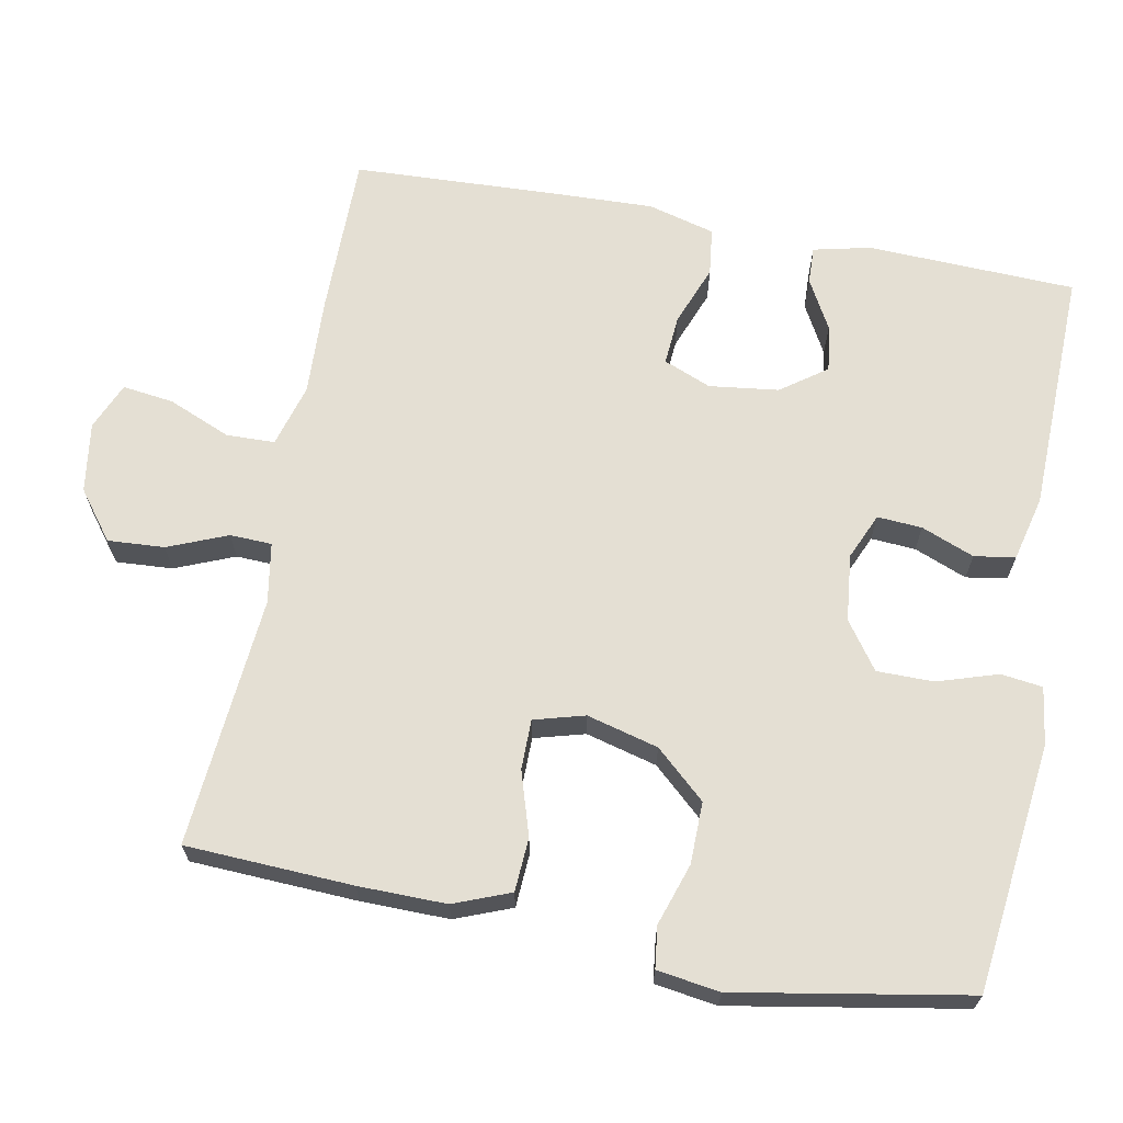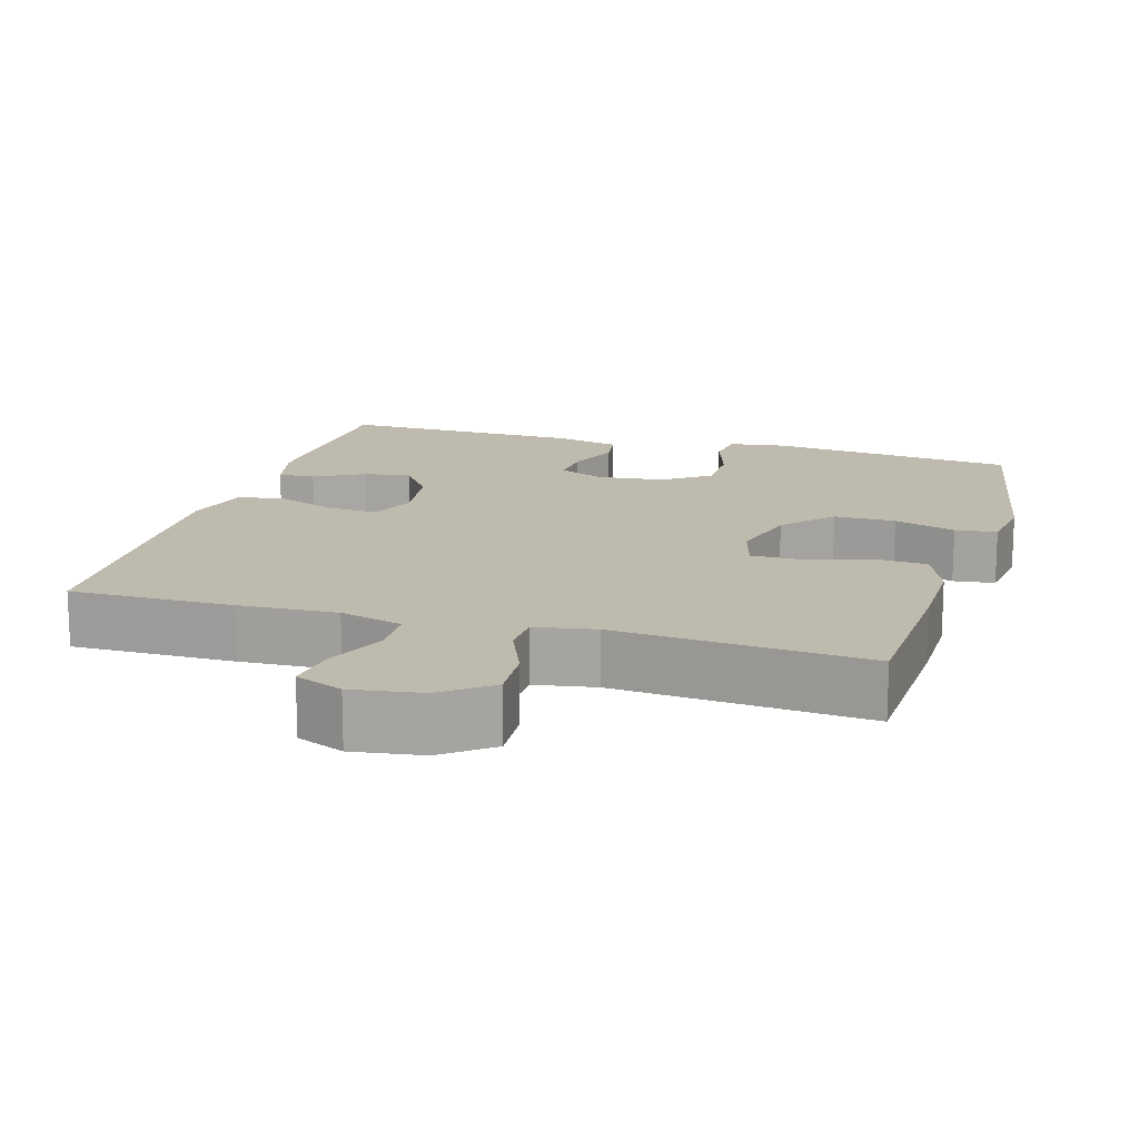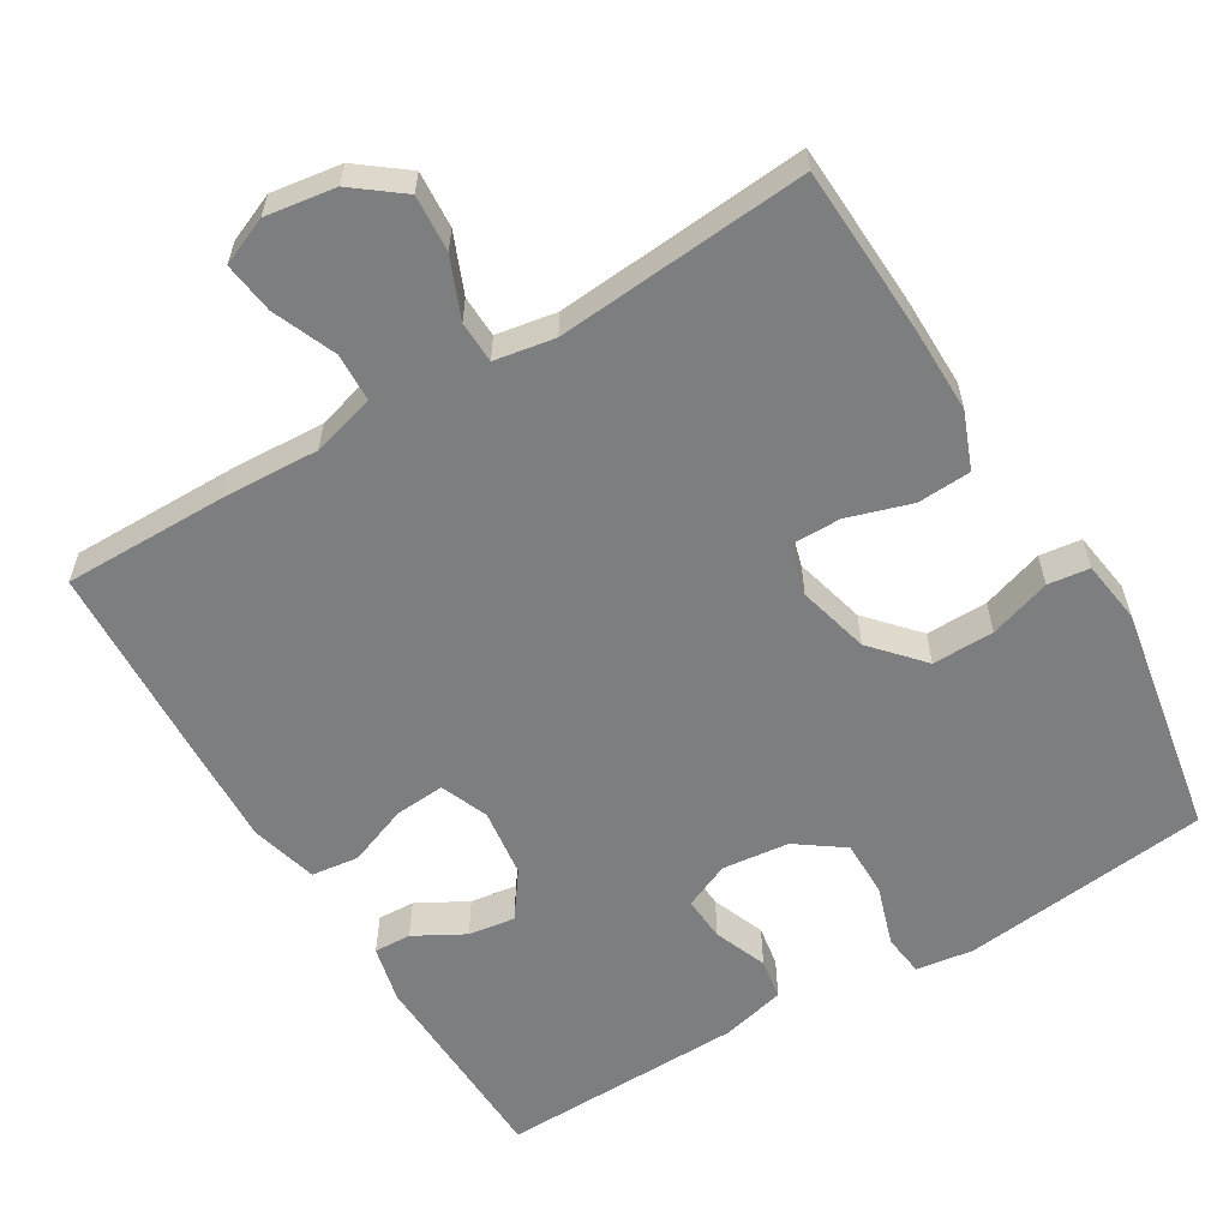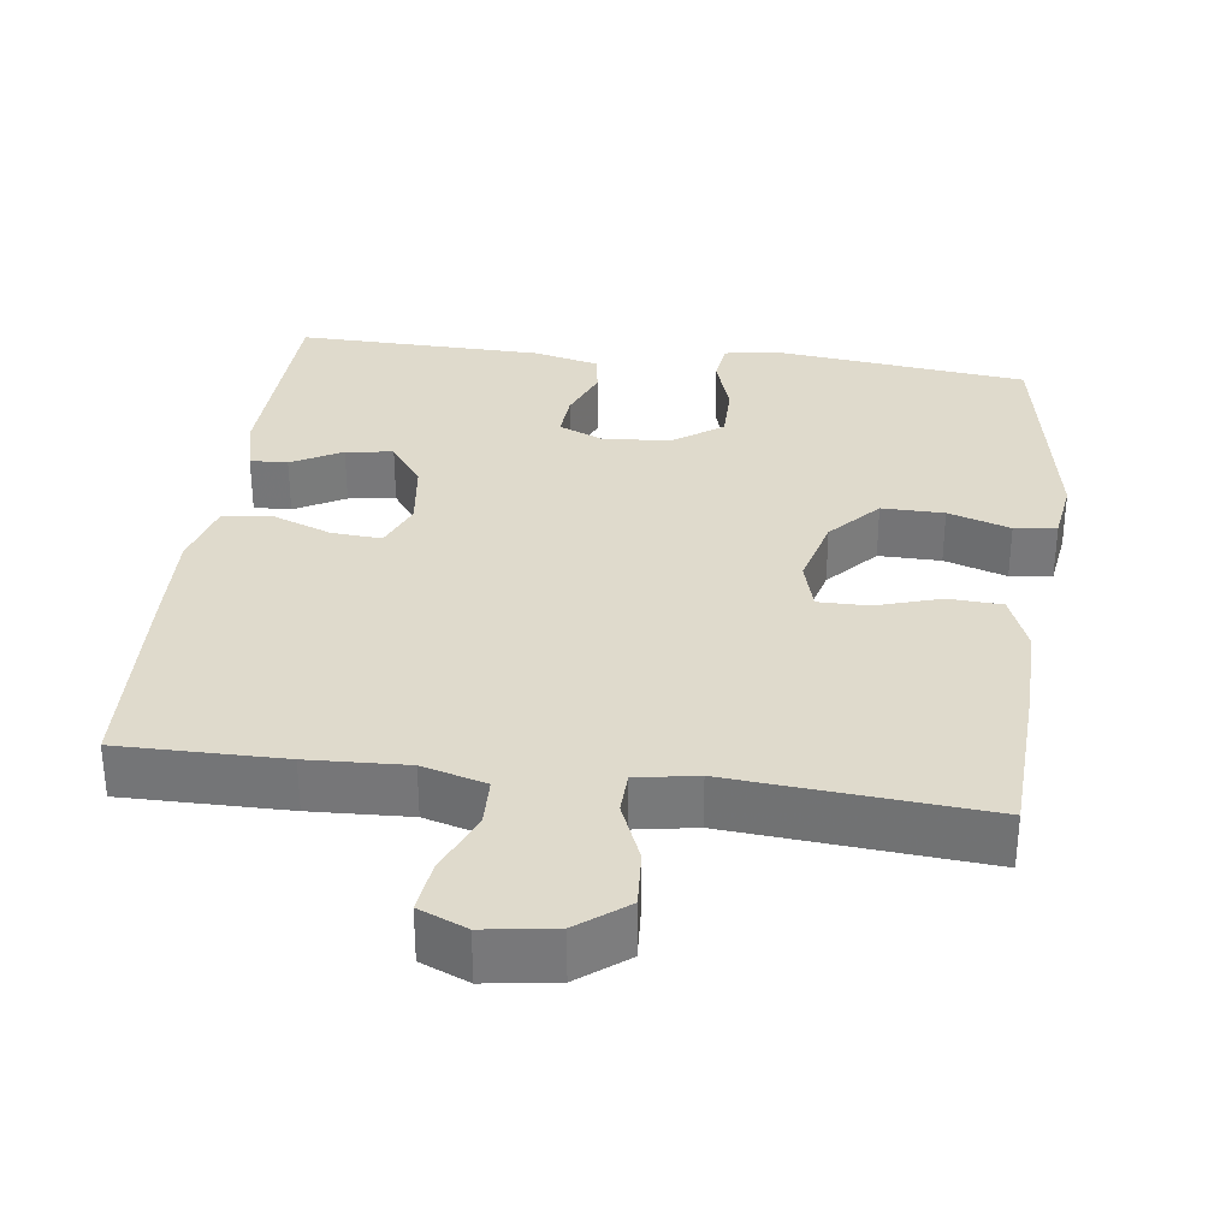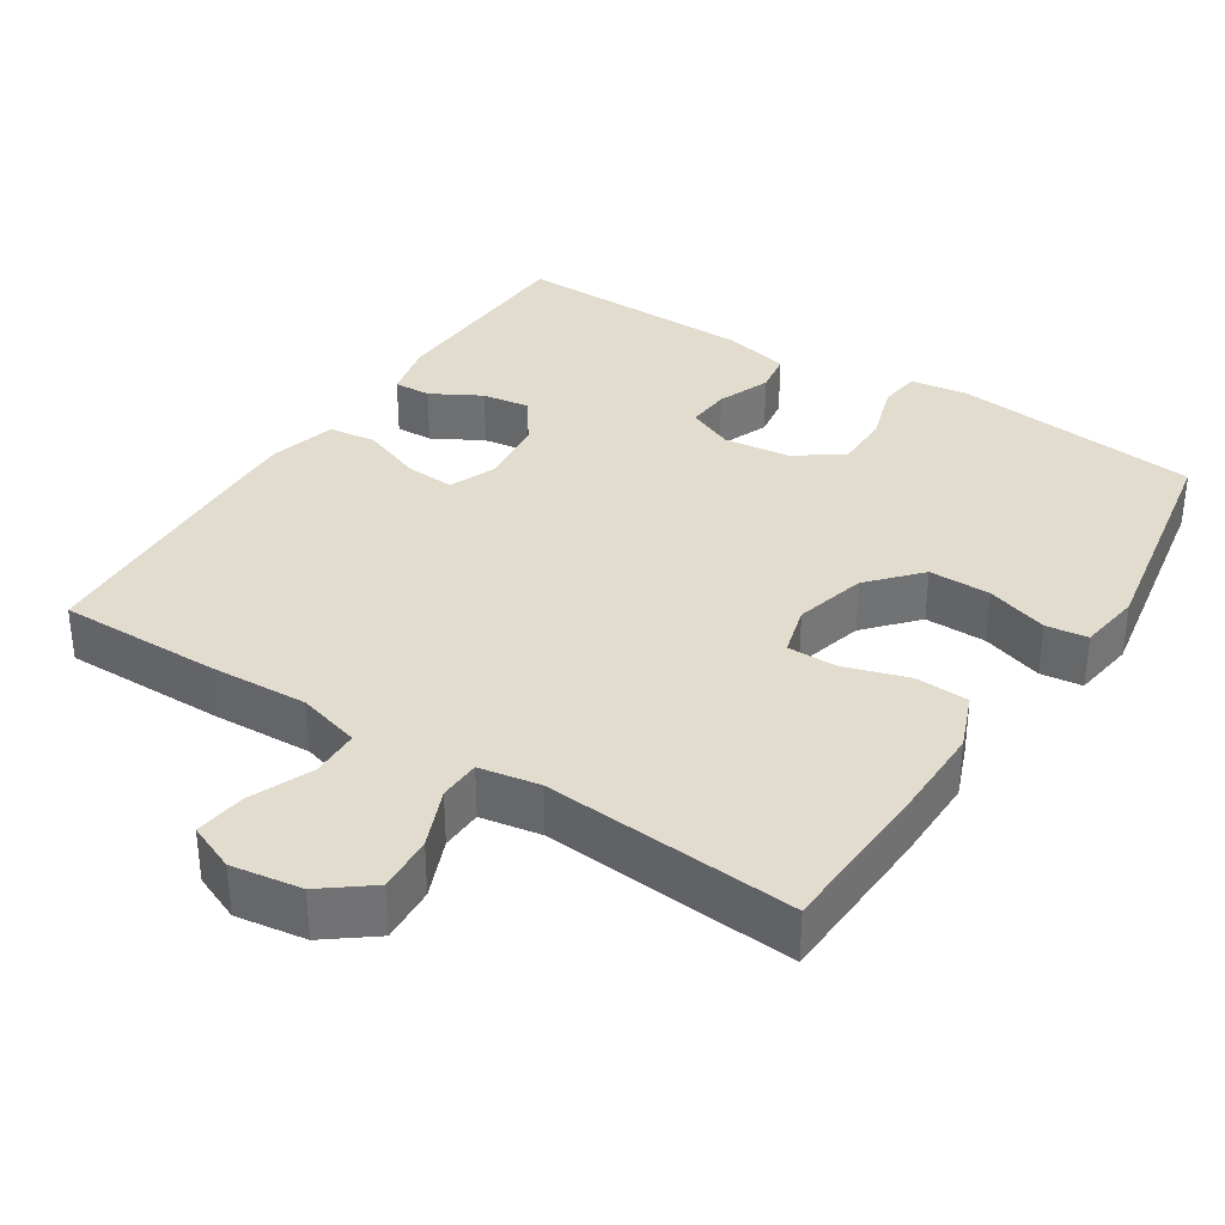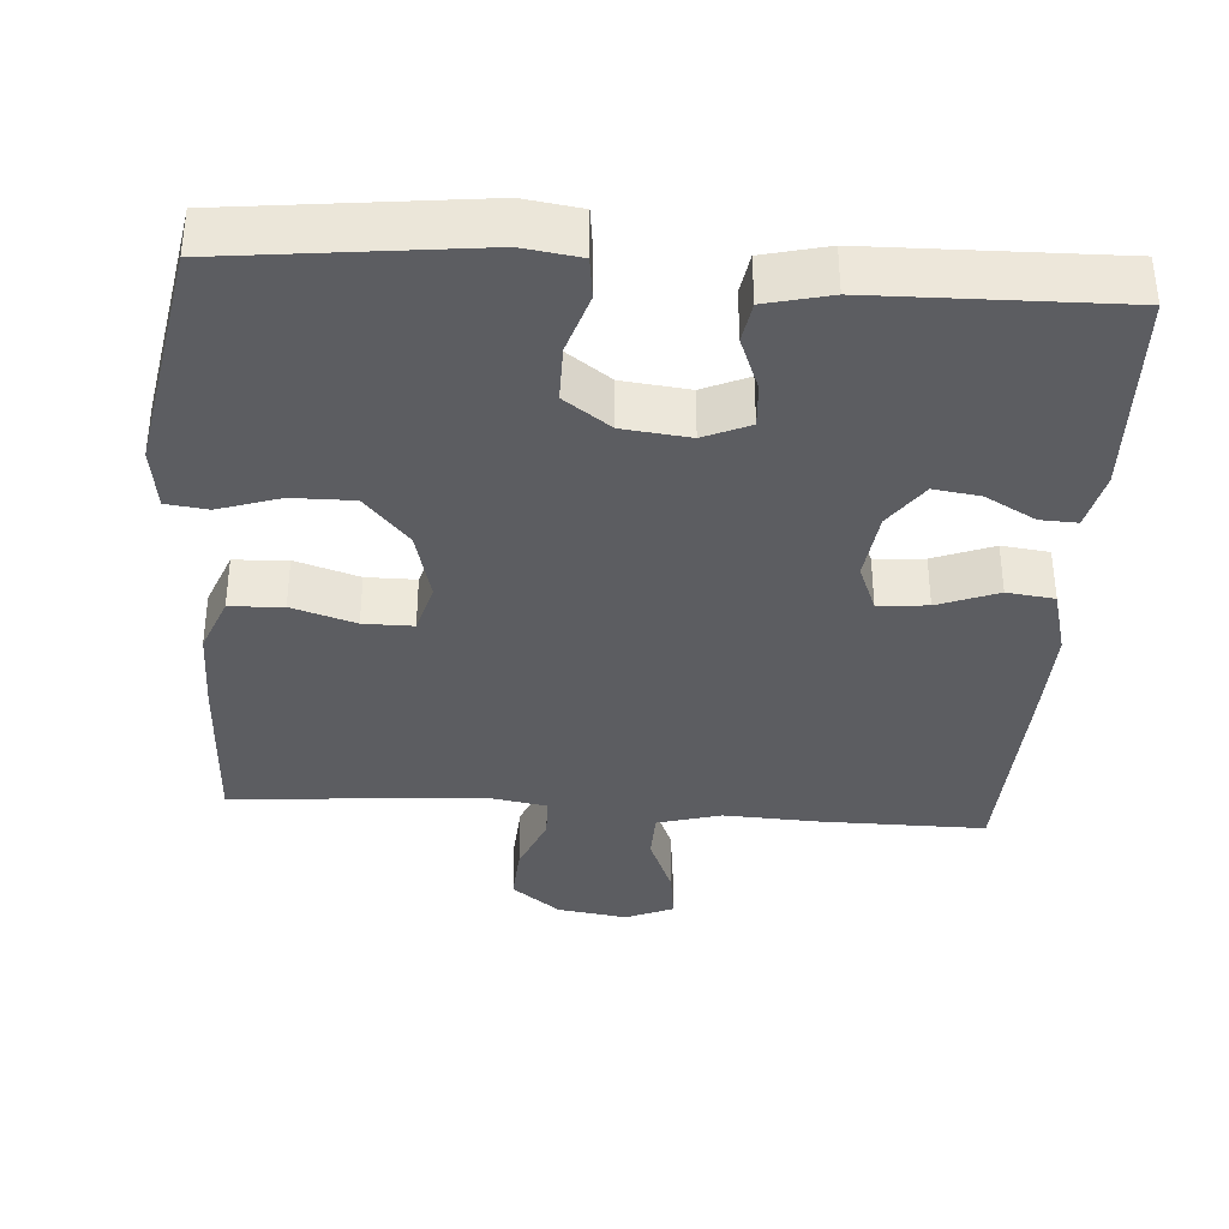
<metadata>
{"format":"obj","ext":"obj","renderer":"f3d","projection":"perspective","resolution":1024,"background":"white","views":[{"elev":66.5,"azim":-79.1,"up":"+Y"},{"elev":15.4,"azim":-163.6,"up":"+Y"},{"elev":-59.3,"azim":-149.0,"up":"+Y"},{"elev":32.5,"azim":-172.6,"up":"+Y"},{"elev":34.7,"azim":-147.2,"up":"+Y"},{"elev":-37.0,"azim":-4.0,"up":"+Y"}]}
</metadata>
<code>
v 0.5 0.07 0.5
v 0.51 0.07 0.22
v 0.492 0.07 0.143
v 0.442 0.07 0.145
v 0.375 0.07 0.182
v 0.312 0.07 0.191
v 0.268 0.07 0.13
v 0.256 0.07 0.037
v 0.282 0.07 -0.027
v 0.349 0.07 -0.022
v 0.43 0.07 0.009
v 0.494 0.07 0.001
v 0.518 0.07 -0.089
v 0.513 0.07 -0.225
v 0.5 0.07 -0.5
v 0.281 0.07 -0.499
v 0.149 0.07 -0.493
v 0.064 0.07 -0.517
v 0.062 0.07 -0.582
v 0.097 0.07 -0.666
v 0.106 0.07 -0.735
v 0.042 0.07 -0.762
v -0.052 0.07 -0.748
v -0.117 0.07 -0.698
v -0.112 0.07 -0.622
v -0.079 0.07 -0.542
v -0.081 0.07 -0.486
v -0.162 0.07 -0.472
v -0.5 0.07 -0.5
v -0.51 0.07 -0.276
v -0.511 0.07 -0.158
v -0.481 0.07 -0.082
v -0.409 0.07 -0.078
v -0.323 0.07 -0.105
v -0.256 0.07 -0.105
v -0.237 0.07 -0.037
v -0.262 0.07 0.059
v -0.322 0.07 0.126
v -0.405 0.07 0.125
v -0.488 0.07 0.098
v -0.544 0.07 0.105
v -0.556 0.07 0.189
v -0.5 0.07 0.5
v -0.166 0.07 0.538
v -0.089 0.07 0.527
v -0.082 0.07 0.471
v -0.108 0.07 0.39
v -0.108 0.07 0.314
v -0.045 0.07 0.269
v 0.045 0.07 0.259
v 0.107 0.07 0.286
v 0.103 0.07 0.346
v 0.075 0.07 0.417
v 0.084 0.07 0.472
v 0.171 0.07 0.493
v 0.5 0 0.5
v 0.51 0 0.22
v 0.492 0 0.143
v 0.442 0 0.145
v 0.375 0 0.182
v 0.312 0 0.191
v 0.268 0 0.13
v 0.256 0 0.037
v 0.282 0 -0.027
v 0.349 0 -0.022
v 0.43 0 0.009
v 0.494 0 0.001
v 0.518 0 -0.089
v 0.513 0 -0.225
v 0.5 0 -0.5
v 0.281 0 -0.499
v 0.149 0 -0.493
v 0.064 0 -0.517
v 0.062 0 -0.582
v 0.097 0 -0.666
v 0.106 0 -0.735
v 0.042 0 -0.762
v -0.052 0 -0.748
v -0.117 0 -0.698
v -0.112 0 -0.622
v -0.079 0 -0.542
v -0.081 0 -0.486
v -0.162 0 -0.472
v -0.5 0 -0.5
v -0.51 0 -0.276
v -0.511 0 -0.158
v -0.481 0 -0.082
v -0.409 0 -0.078
v -0.323 0 -0.105
v -0.256 0 -0.105
v -0.237 0 -0.037
v -0.262 0 0.059
v -0.322 0 0.126
v -0.405 0 0.125
v -0.488 0 0.098
v -0.544 0 0.105
v -0.556 0 0.189
v -0.5 0 0.5
v -0.166 0 0.538
v -0.089 0 0.527
v -0.082 0 0.471
v -0.108 0 0.39
v -0.108 0 0.314
v -0.045 0 0.269
v 0.045 0 0.259
v 0.107 0 0.286
v 0.103 0 0.346
v 0.075 0 0.417
v 0.084 0 0.472
v 0.171 0 0.493
f 3 4 5
f 2 3 5
f 1 2 5
f 55 1 5
f 54 55 5
f 53 54 5
f 52 53 5
f 51 52 5 6
f 50 51 6 7
f 49 50 7 8
f 48 49 8 9
f 45 46 47
f 44 45 47
f 43 44 47
f 42 43 47
f 41 42 47
f 40 41 47
f 39 40 47
f 38 39 47 48
f 37 38 48 9
f 32 33 34
f 31 32 34
f 30 31 34
f 29 30 34
f 28 29 34
f 27 28 34 35
f 24 25 26
f 23 24 26
f 22 23 26
f 21 22 26
f 20 21 26
f 19 20 26
f 18 19 26 27
f 27 35 36
f 18 27 36
f 17 18 36
f 15 16 17
f 14 15 17
f 13 14 17
f 12 13 17
f 11 12 17
f 10 11 17
f 17 36 37 9
f 9 10 17
f 60 59 58
f 60 58 57
f 60 57 56
f 60 56 110
f 60 110 109
f 60 109 108
f 60 108 107
f 61 60 107 106
f 62 61 106 105
f 63 62 105 104
f 64 63 104 103
f 102 101 100
f 102 100 99
f 102 99 98
f 102 98 97
f 102 97 96
f 102 96 95
f 102 95 94
f 103 102 94 93
f 64 103 93 92
f 89 88 87
f 89 87 86
f 89 86 85
f 89 85 84
f 89 84 83
f 90 89 83 82
f 81 80 79
f 81 79 78
f 81 78 77
f 81 77 76
f 81 76 75
f 81 75 74
f 82 81 74 73
f 91 90 82
f 91 82 73
f 91 73 72
f 72 71 70
f 72 70 69
f 72 69 68
f 72 68 67
f 72 67 66
f 72 66 65
f 64 92 91 72
f 72 65 64
f 1 56 57 2
f 2 57 58 3
f 3 58 59 4
f 4 59 60 5
f 5 60 61 6
f 6 61 62 7
f 7 62 63 8
f 8 63 64 9
f 9 64 65 10
f 10 65 66 11
f 11 66 67 12
f 12 67 68 13
f 13 68 69 14
f 14 69 70 15
f 15 70 71 16
f 16 71 72 17
f 17 72 73 18
f 18 73 74 19
f 19 74 75 20
f 20 75 76 21
f 21 76 77 22
f 22 77 78 23
f 23 78 79 24
f 24 79 80 25
f 25 80 81 26
f 26 81 82 27
f 27 82 83 28
f 28 83 84 29
f 29 84 85 30
f 30 85 86 31
f 31 86 87 32
f 32 87 88 33
f 33 88 89 34
f 34 89 90 35
f 35 90 91 36
f 36 91 92 37
f 37 92 93 38
f 38 93 94 39
f 39 94 95 40
f 40 95 96 41
f 41 96 97 42
f 42 97 98 43
f 43 98 99 44
f 44 99 100 45
f 45 100 101 46
f 46 101 102 47
f 47 102 103 48
f 48 103 104 49
f 49 104 105 50
f 50 105 106 51
f 51 106 107 52
f 52 107 108 53
f 53 108 109 54
f 54 109 110 55
f 55 110 56 1

</code>
